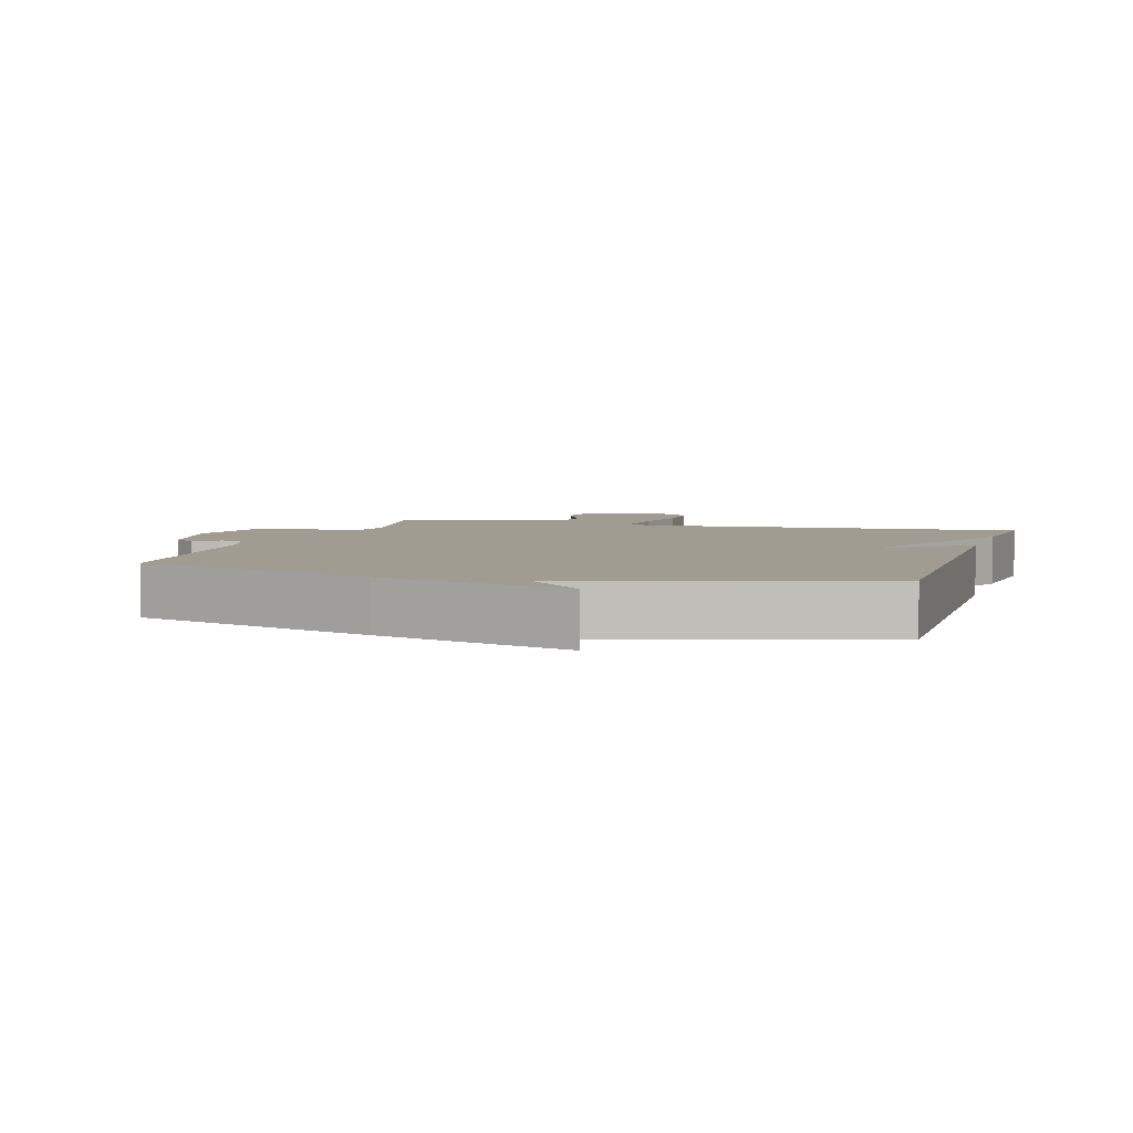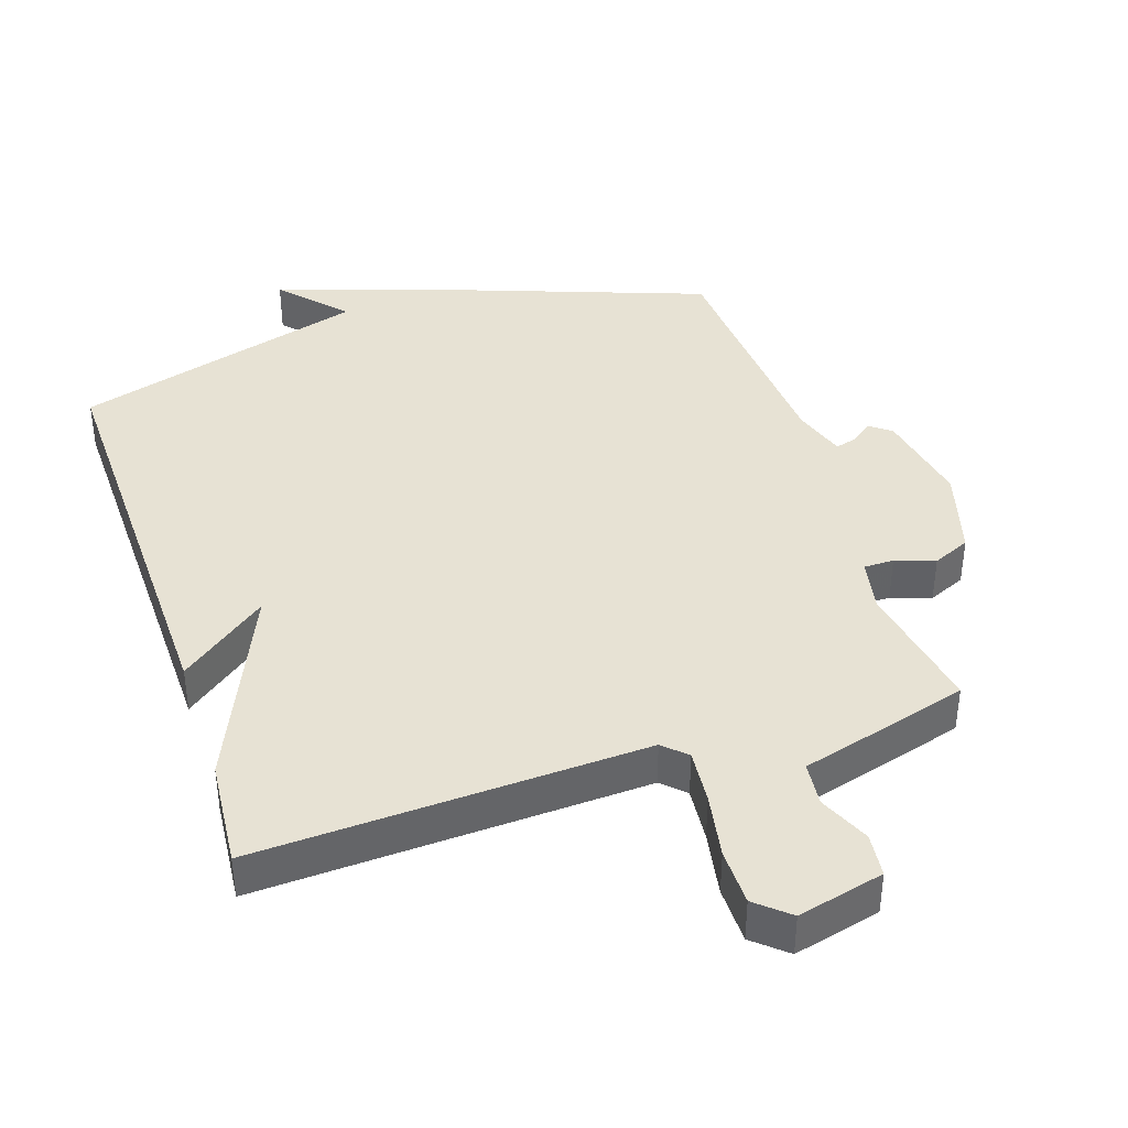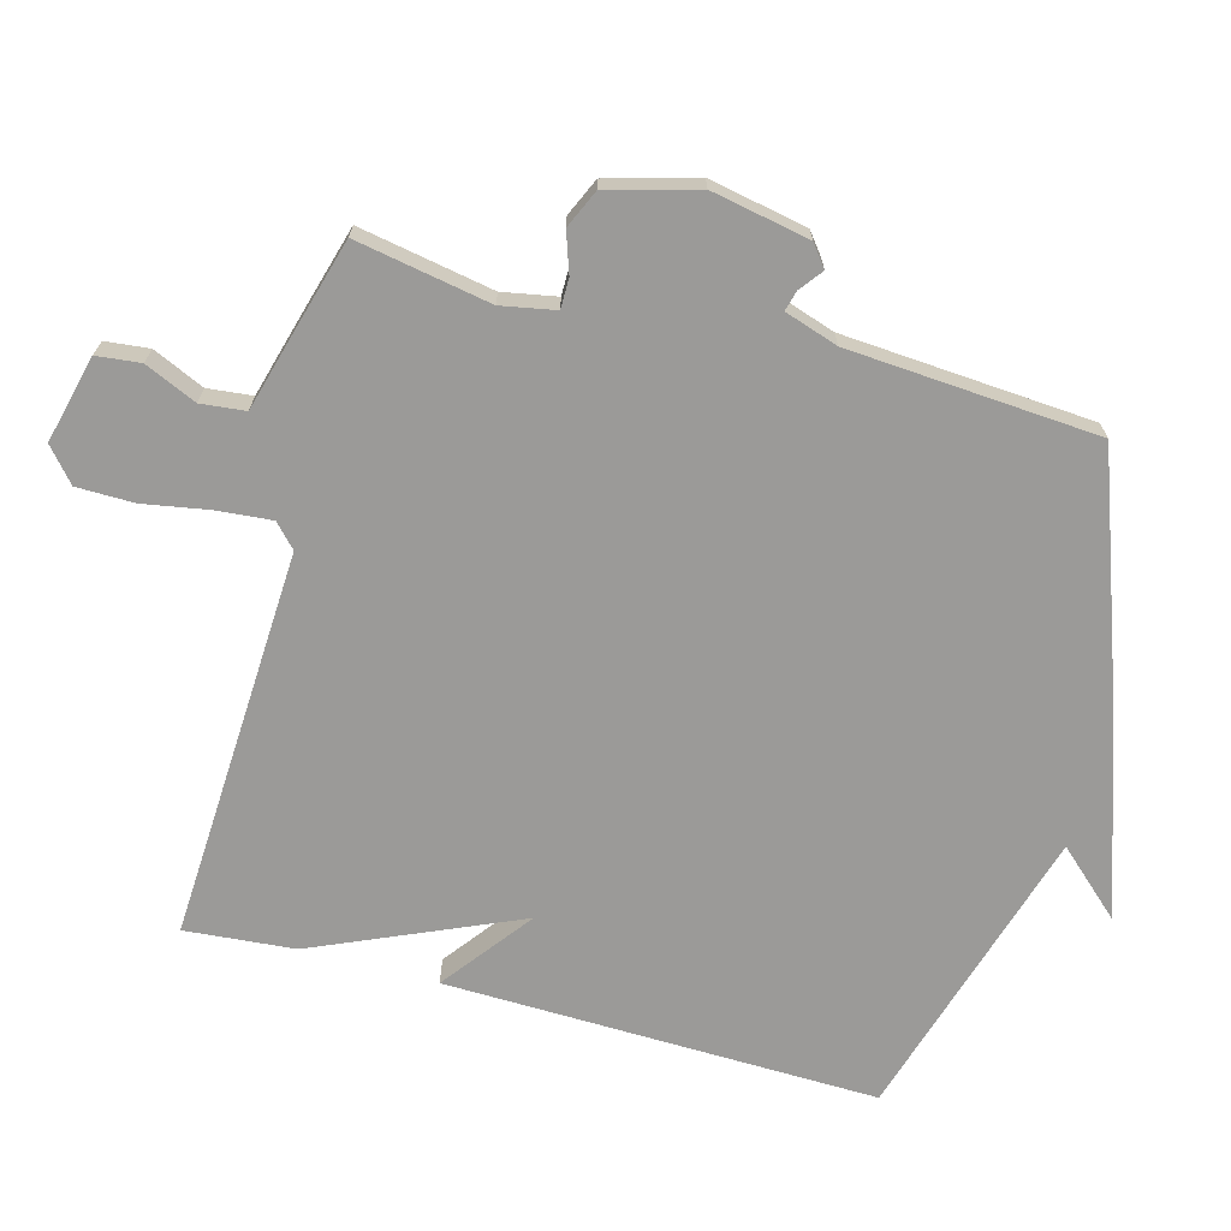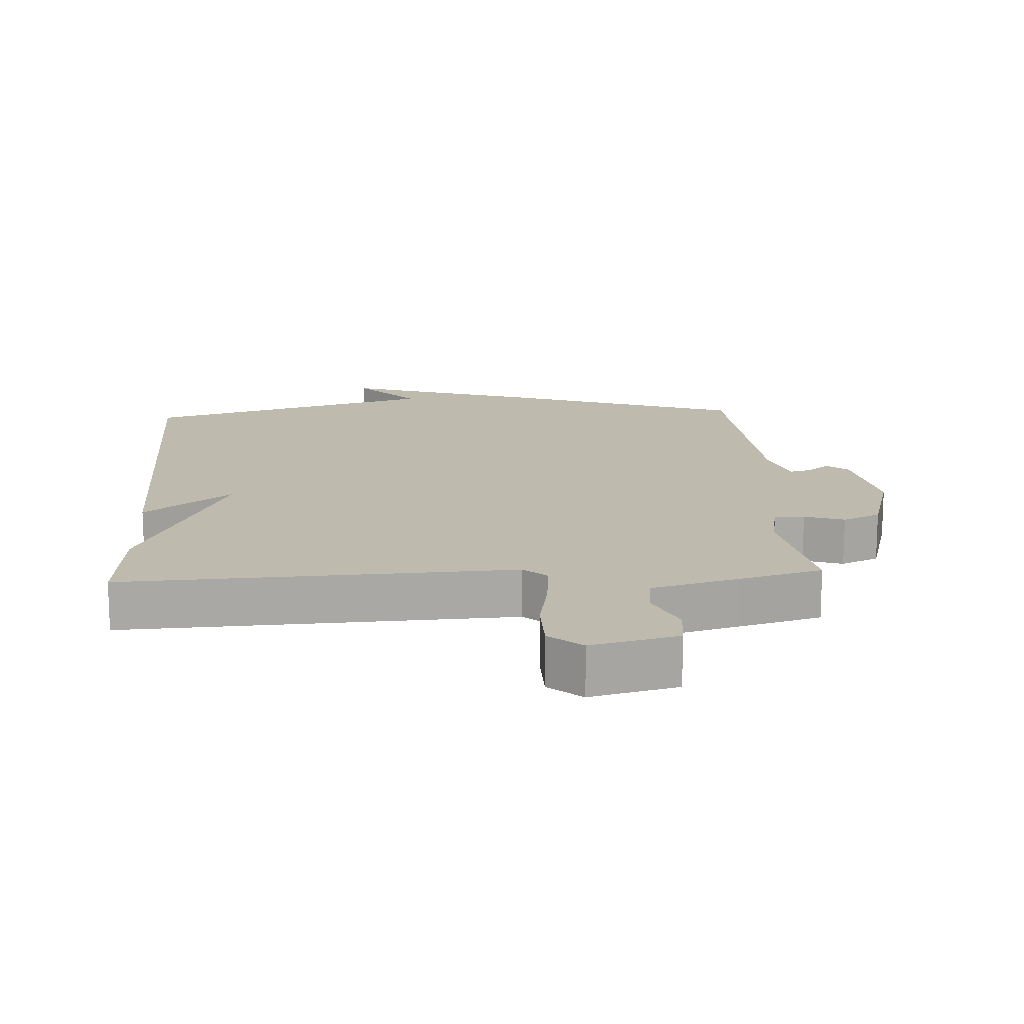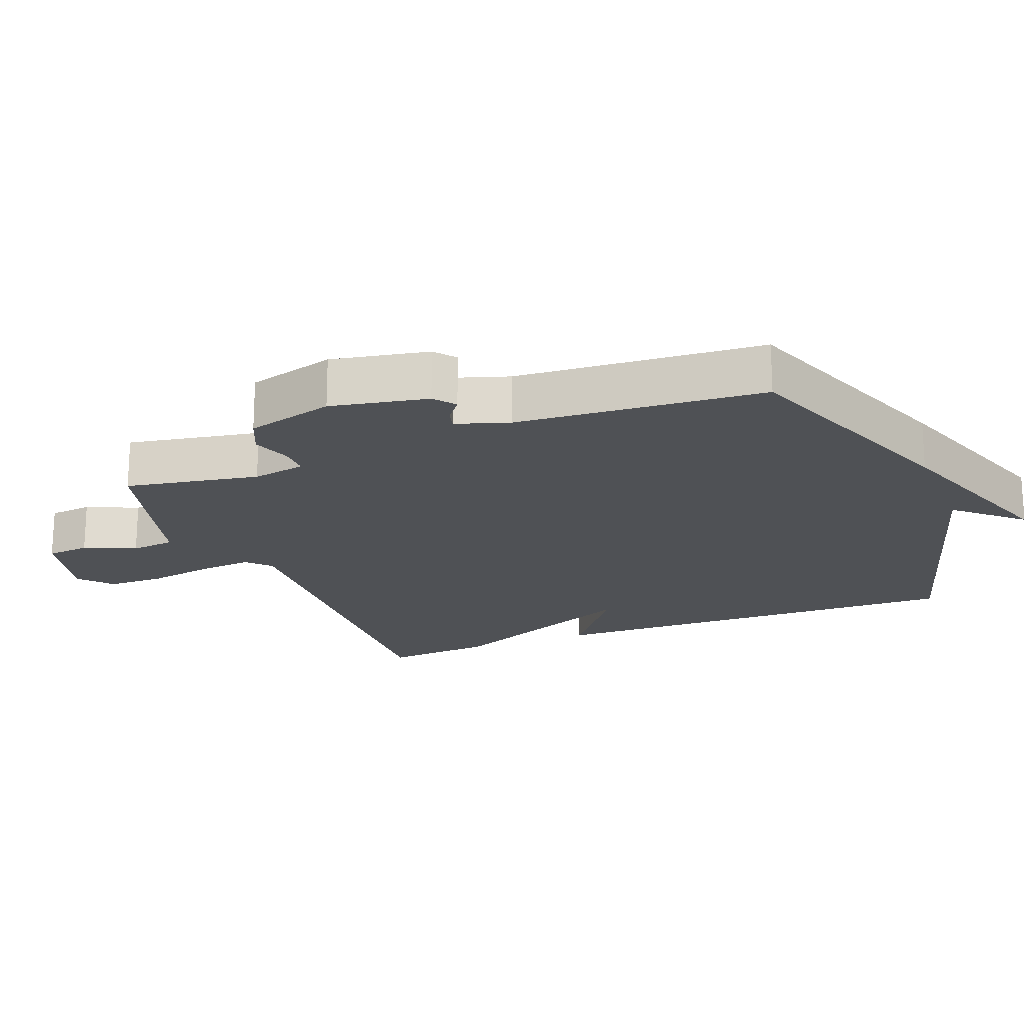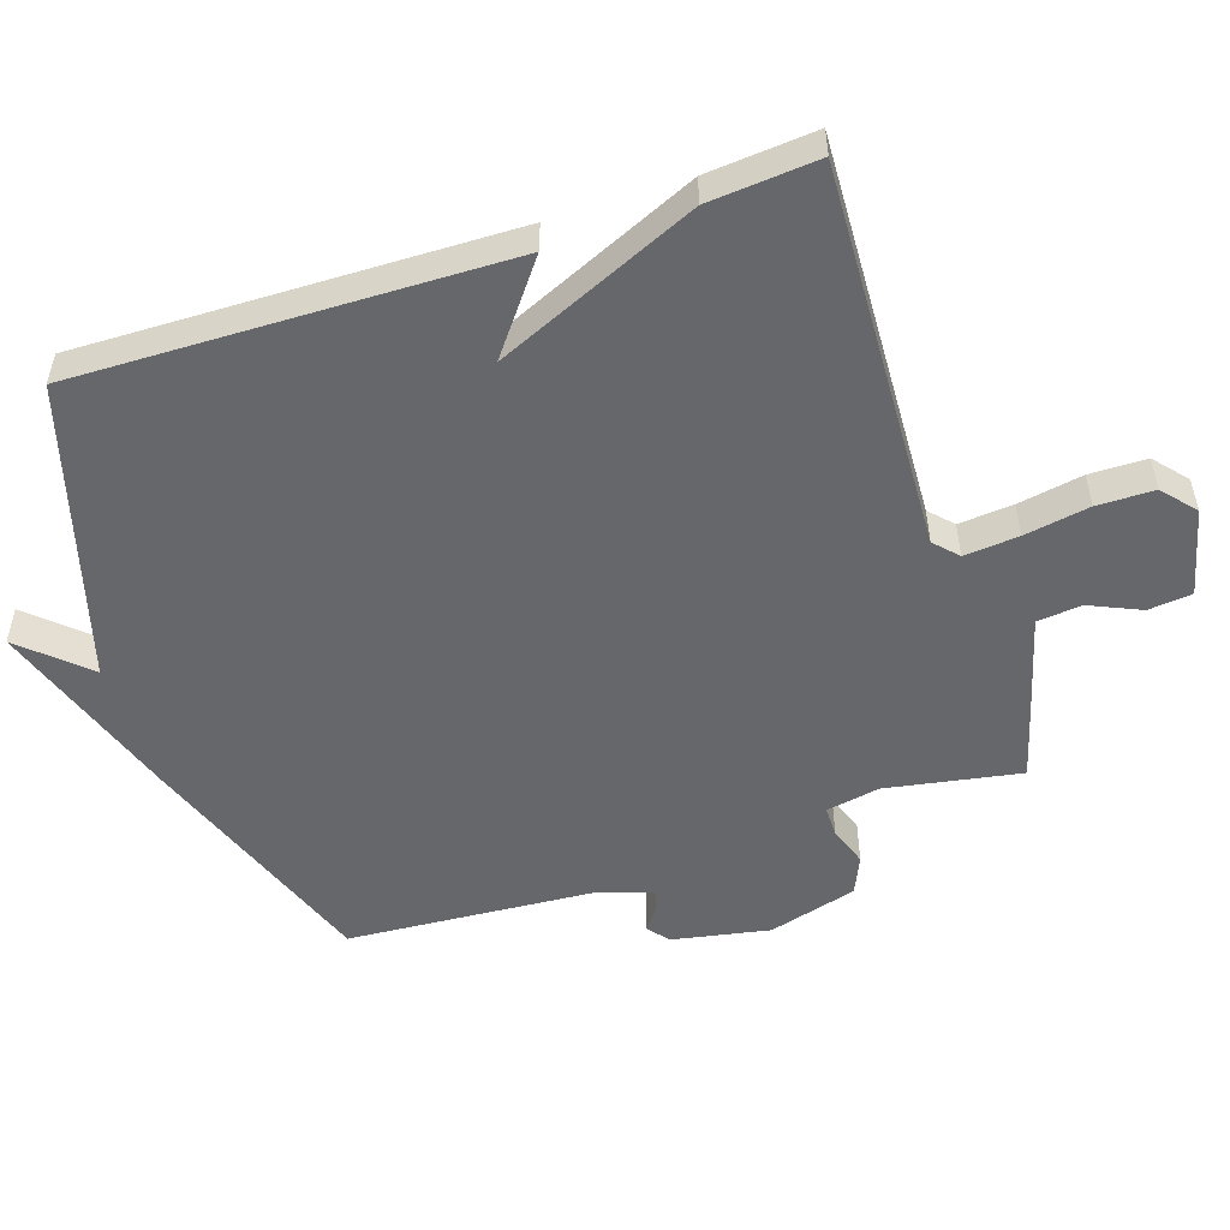
<metadata>
{"format":"obj","ext":"obj","renderer":"f3d","projection":"perspective","resolution":1024,"background":"white","views":[{"elev":4.3,"azim":-163.9,"up":"+Y"},{"elev":39.9,"azim":-18.1,"up":"+Y"},{"elev":-69.3,"azim":74.8,"up":"+Y"},{"elev":15.5,"azim":-3.3,"up":"+Y"},{"elev":-19.6,"azim":111.6,"up":"+Y"},{"elev":-52.2,"azim":-71.6,"up":"+Y"}]}
</metadata>
<code>
v 0.5 0.07 -0.5
v 0.138 0.07 -0.63
v -0.149 0.07 -0.725
v -0.062 0.07 -0.63
v -0.5 0.07 -0.5
v -0.486 0.07 0.138
v -0.355 0.07 0.038
v -0.486 0.07 0.338
v -0.5 0.07 0.5
v 0.078 0.07 0.473
v 0.112 0.07 0.505
v 0.105 0.07 0.586
v 0.088 0.07 0.683
v 0.089 0.07 0.768
v 0.138 0.07 0.81
v 0.267 0.07 0.778
v 0.274 0.07 0.713
v 0.24 0.07 0.637
v 0.247 0.07 0.571
v 0.377 0.07 0.535
v 0.5 0.07 0.5
v 0.464 0.07 0.301
v 0.479 0.07 0.221
v 0.524 0.07 0.221
v 0.583 0.07 0.241
v 0.639 0.07 0.216
v 0.676 0.07 0.084
v 0.648 0.07 -0.061
v 0.616 0.07 -0.086
v 0.582 0.07 -0.06
v 0.552 0.07 -0.052
v 0.526 0.07 -0.131
v 0.5 0 -0.5
v 0.138 0 -0.63
v -0.149 0 -0.725
v -0.062 0 -0.63
v -0.5 0 -0.5
v -0.486 0 0.138
v -0.355 0 0.038
v -0.486 0 0.338
v -0.5 0 0.5
v 0.078 0 0.473
v 0.112 0 0.505
v 0.105 0 0.586
v 0.088 0 0.683
v 0.089 0 0.768
v 0.138 0 0.81
v 0.267 0 0.778
v 0.274 0 0.713
v 0.24 0 0.637
v 0.247 0 0.571
v 0.377 0 0.535
v 0.5 0 0.5
v 0.464 0 0.301
v 0.479 0 0.221
v 0.524 0 0.221
v 0.583 0 0.241
v 0.639 0 0.216
v 0.676 0 0.084
v 0.648 0 -0.061
v 0.616 0 -0.086
v 0.582 0 -0.06
v 0.552 0 -0.052
v 0.526 0 -0.131
f 28 29 30
f 27 28 30
f 26 27 30
f 25 26 30
f 24 25 30
f 23 24 30 31
f 19 20 21 22
f 19 22 23
f 16 17 18
f 15 16 18
f 14 15 18
f 13 14 18
f 12 13 18
f 11 12 18 19
f 23 31 32
f 19 23 32
f 11 19 32
f 10 11 32
f 4 5 6 7
f 32 1 2
f 10 32 2
f 9 10 2
f 8 9 2
f 7 8 2
f 4 7 2
f 2 3 4
f 62 61 60
f 62 60 59
f 62 59 58
f 62 58 57
f 62 57 56
f 63 62 56 55
f 54 53 52 51
f 55 54 51
f 50 49 48
f 50 48 47
f 50 47 46
f 50 46 45
f 50 45 44
f 51 50 44 43
f 64 63 55
f 64 55 51
f 64 51 43
f 64 43 42
f 39 38 37 36
f 34 33 64
f 34 64 42
f 34 42 41
f 34 41 40
f 34 40 39
f 34 39 36
f 36 35 34
f 1 33 34 2
f 2 34 35 3
f 3 35 36 4
f 4 36 37 5
f 5 37 38 6
f 6 38 39 7
f 7 39 40 8
f 8 40 41 9
f 9 41 42 10
f 10 42 43 11
f 11 43 44 12
f 12 44 45 13
f 13 45 46 14
f 14 46 47 15
f 15 47 48 16
f 16 48 49 17
f 17 49 50 18
f 18 50 51 19
f 19 51 52 20
f 20 52 53 21
f 21 53 54 22
f 22 54 55 23
f 23 55 56 24
f 24 56 57 25
f 25 57 58 26
f 26 58 59 27
f 27 59 60 28
f 28 60 61 29
f 29 61 62 30
f 30 62 63 31
f 31 63 64 32
f 32 64 33 1

</code>
